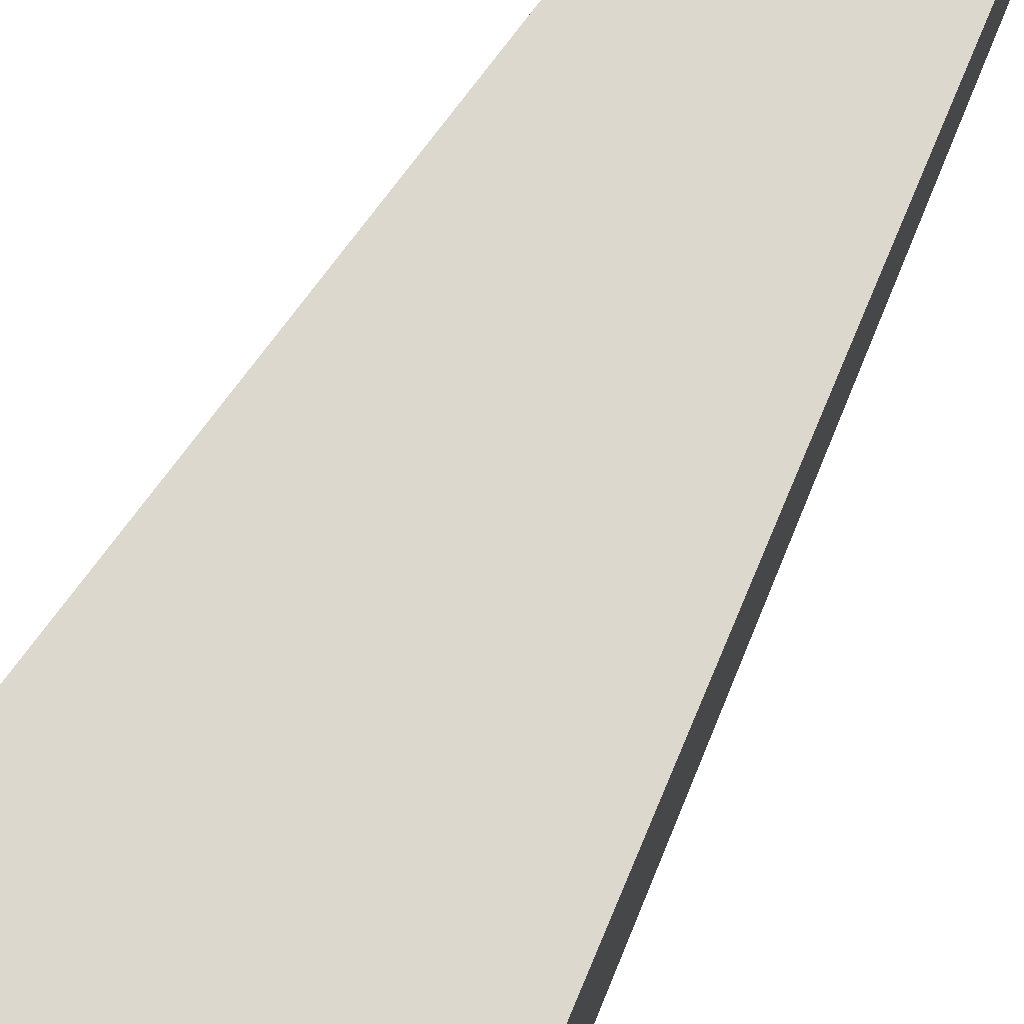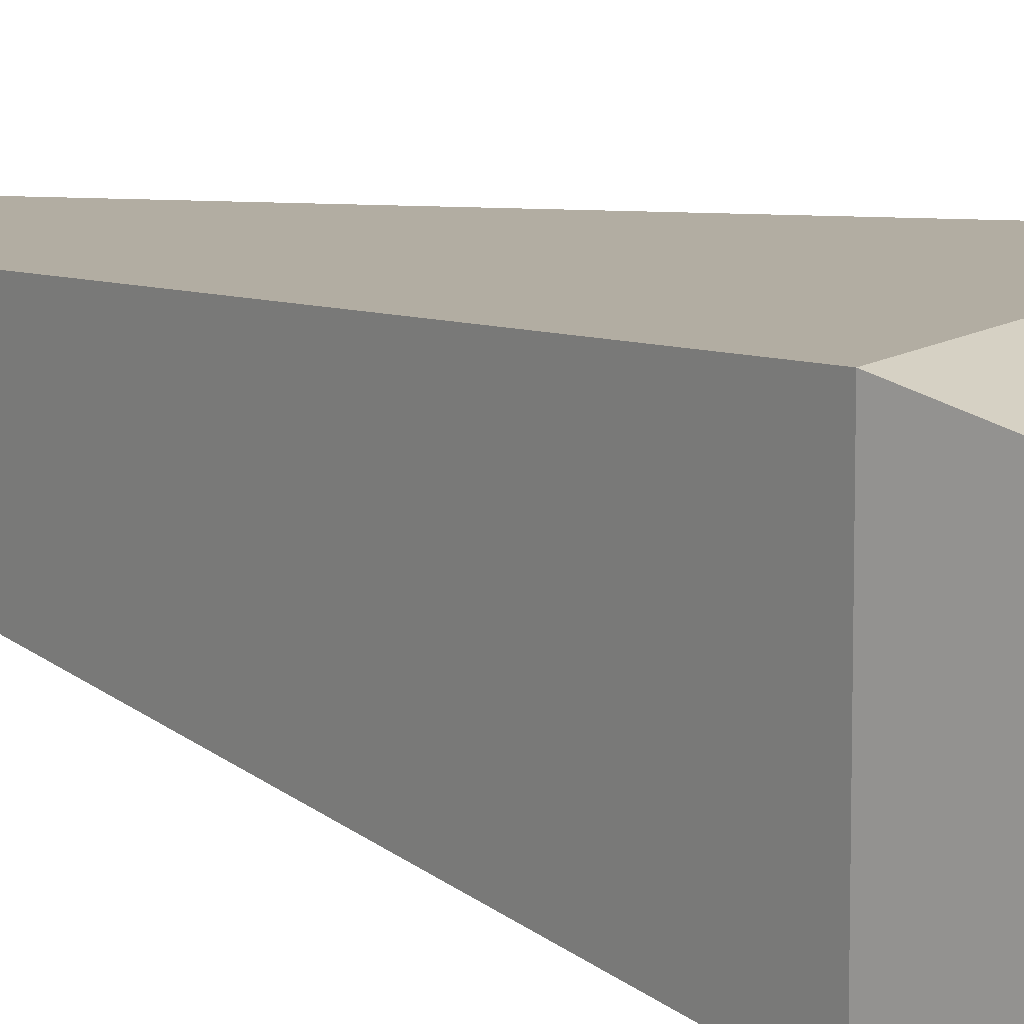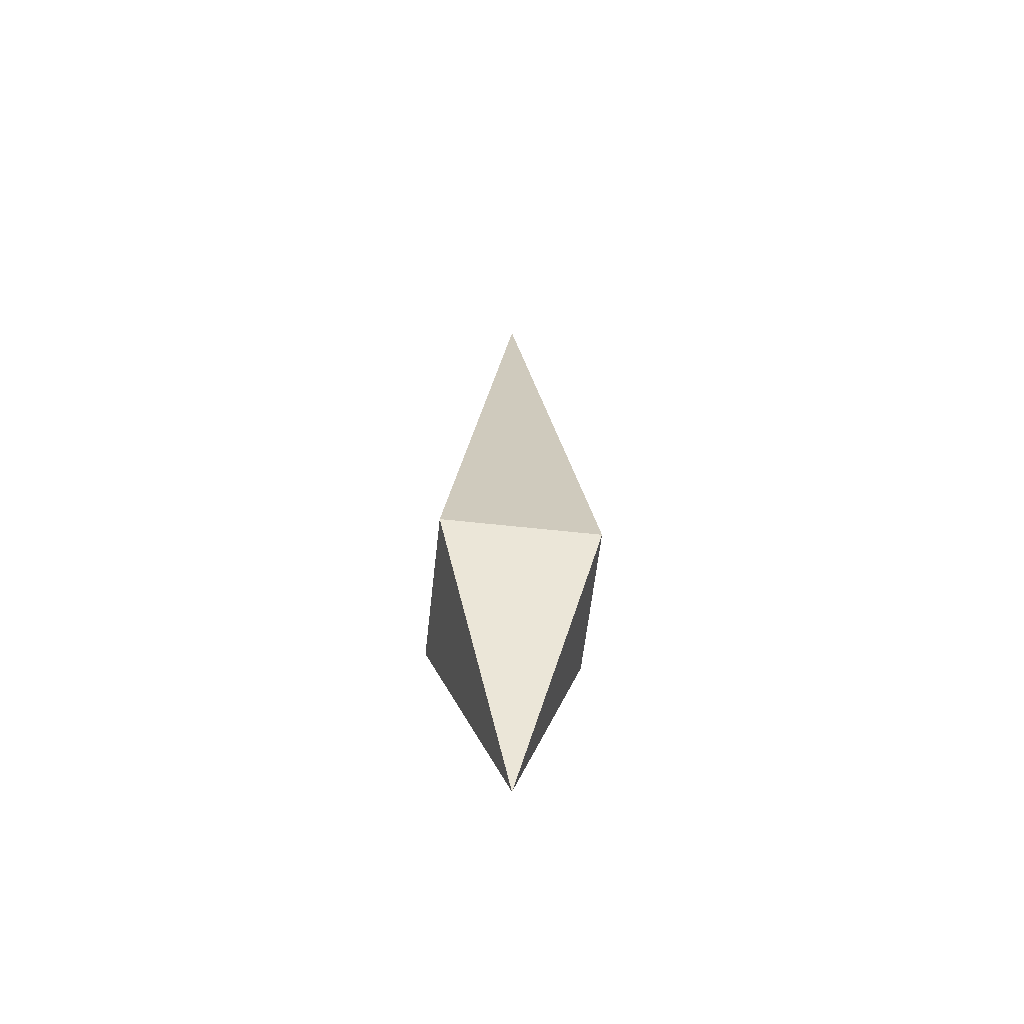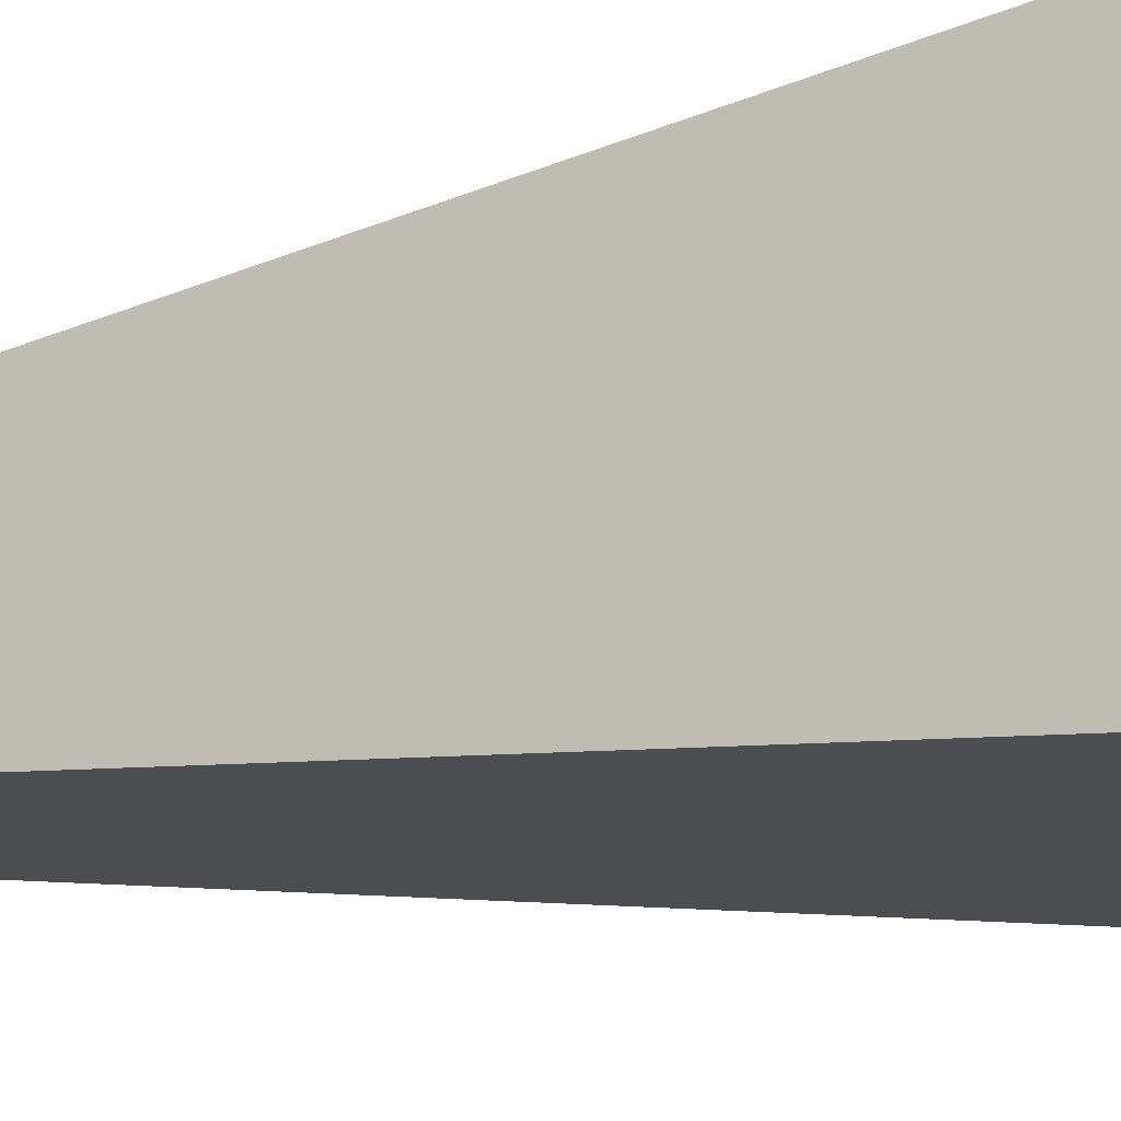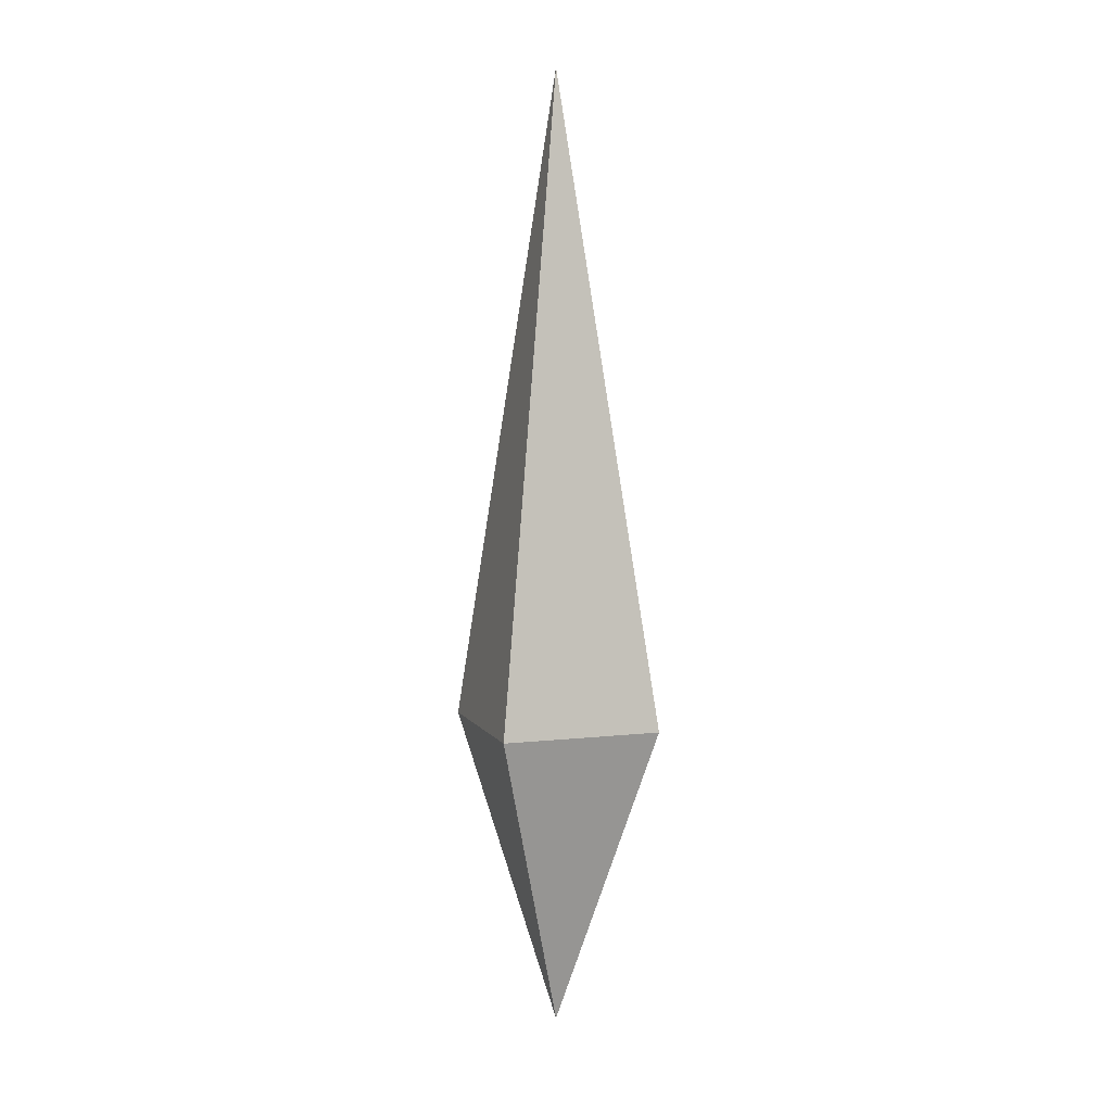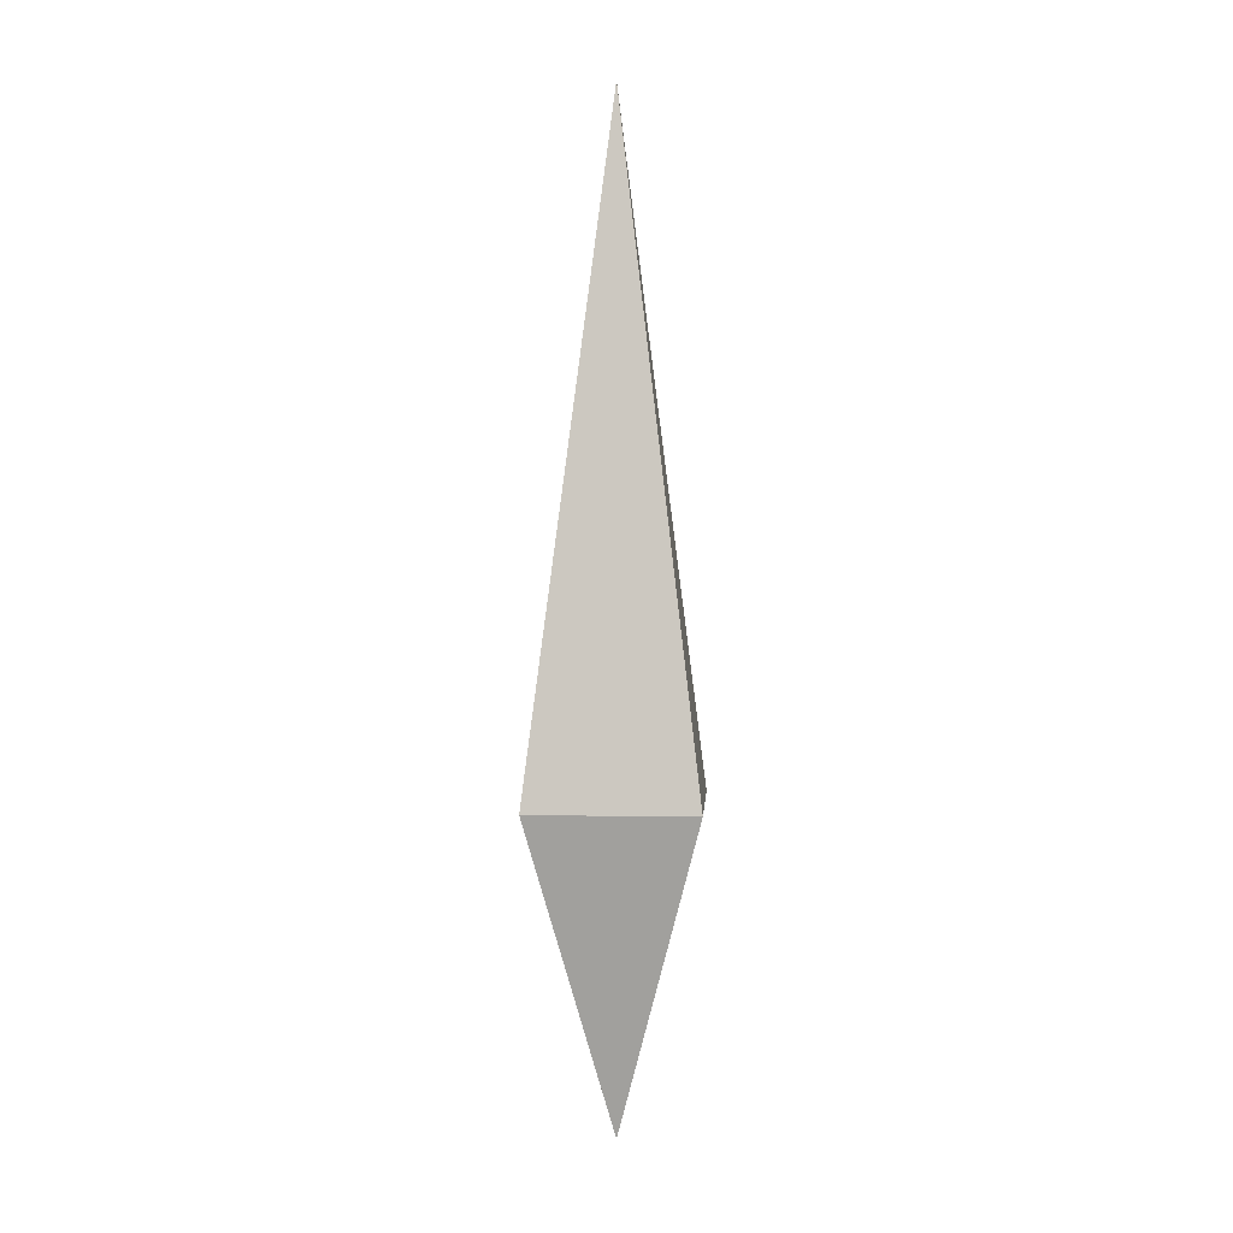
<metadata>
{"format":"obj","ext":"obj","renderer":"f3d","projection":"perspective","resolution":1024,"background":"white","views":[{"elev":79.3,"azim":-150.6,"up":"+Y"},{"elev":15.9,"azim":132.6,"up":"+Y"},{"elev":-60.3,"azim":-96.4,"up":"+Z"},{"elev":-18.3,"azim":113.2,"up":"+Y"},{"elev":6.7,"azim":-18.7,"up":"+Z"},{"elev":3.3,"azim":-176.4,"up":"+Z"}]}
</metadata>
<code>
o Cube_Cube.001
v 0.000206 0.000206 -0.5018
v -0.000206 -0.000206 -0.5018
v 0.000206 -0.000206 -0.5018
v -0.000206 0.000206 -0.5018
v -0.04476 -0.04476 -0.3291
v -0.04476 0.04476 -0.3291
v 0 -0 0.03254
v 0.04476 0.04476 -0.3291
v 0.04476 -0.04476 -0.3291
f 1 2 3
f 4 5 2
f 6 7 5
f 8 3 9
f 5 3 2
f 4 8 6
f 1 4 2
f 4 6 5
f 6 8 7
f 8 1 3
f 5 9 3
f 4 1 8
f 7 8 9
f 5 7 9

</code>
